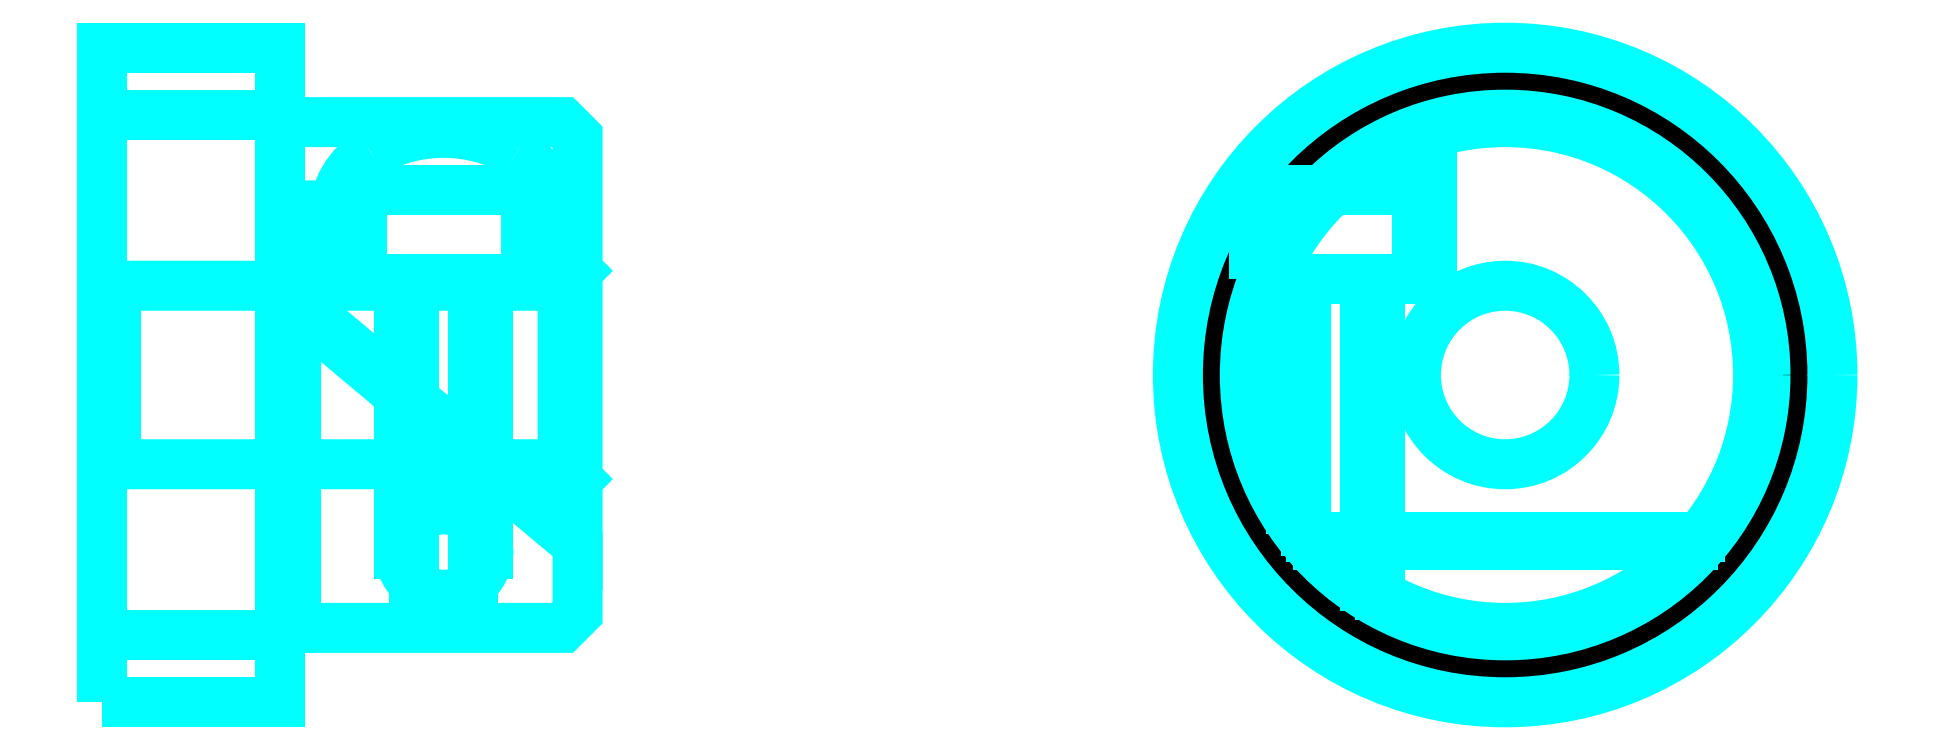
<metadata>
{"format":"dxf","ext":"dxf","renderer":"ezdxf+matplotlib","layout":"modelspace","background":"white","min_lineweight":24,"dpi":150}
</metadata>
<code>
0
SECTION
2
ENTITIES
0
CIRCLE
8
DASHDOT
10
67.35
20
27.74
30
0
40
10
0
LINE
8
HIDDEN
10
33.18
20
30.97
30
0
11
33.18
21
21.79
31
0
0
LINE
8
HIDDEN
10
32.68
20
30.97
30
0
11
32.68
21
20.66
31
0
0
LINE
8
HIDDEN
10
30.68
20
30.97
30
0
11
30.68
21
20.66
31
0
0
LINE
8
HIDDEN
10
30.18
20
30.97
30
0
11
30.18
21
21.79
31
0
0
POLYLINE
8
HIDDEN
66
1
10
0
20
0
30
0
70
2
0
VERTEX
8
HIDDEN
10
64.9
20
35.88
30
0
70
0
0
VERTEX
8
HIDDEN
10
64.9
20
30.97
30
0
70
0
0
VERTEX
8
HIDDEN
10
58.9
20
30.97
30
0
70
0
0
SEQEND
8
0
0
LINE
8
HIDDEN
10
63.15
20
30.97
30
0
11
63.15
21
20.35
31
0
0
LINE
8
HIDDEN
10
62.65
20
30.97
30
0
11
62.65
21
20.66
31
0
0
LINE
8
HIDDEN
10
60.65
20
30.97
30
0
11
60.65
21
22.51
31
0
0
LINE
8
HIDDEN
10
60.15
20
30.97
30
0
11
60.15
21
23.23
31
0
0
LINE
8
0
10
29.22
20
30.97
30
0
11
34.13
21
30.97
31
0
0
ARC
8
0
10
32.9
20
33.1
30
0
40
2.455
50
300
51
60
0
ARC
8
0
10
30.45
20
33.1
30
0
40
2.455
50
120
51
240
0
ARC
8
0
10
31.68
20
30.97
30
0
40
4.909
50
60
51
120
0
LINE
8
0
10
33.18
20
21.73
30
0
11
33.18
21
21.85
31
0
0
LINE
8
0
10
30.18
20
21.73
30
0
11
30.18
21
21.85
31
0
0
ARC
8
0
10
31.68
20
21.85
30
0
40
1.5
50
180
51
0
0
ARC
8
0
10
31.68
20
21.73
30
0
40
1.5
50
0
51
180
0
LINE
8
0
10
61.05
20
22.04
30
0
11
73.66
21
22.04
31
0
0
LINE
8
0
10
60.82
20
22.31
30
0
11
73.89
21
22.31
31
0
0
CIRCLE
8
0
10
67.35
20
27.74
30
0
40
8.75
0
CIRCLE
8
0
10
67.35
20
27.74
30
0
40
11
0
CIRCLE
8
0
10
67.35
20
27.74
30
0
40
8.5
0
CIRCLE
8
0
10
67.35
20
27.74
30
0
40
3
0
LINE
8
0
10
20.18
20
36.49
30
0
11
26.18
21
36.49
31
0
0
LINE
8
0
10
20.18
20
18.99
30
0
11
26.18
21
18.99
31
0
0
POLYLINE
8
HIDDEN
66
1
10
0
20
0
30
0
70
2
0
VERTEX
8
HIDDEN
10
64.4
20
30.97
30
0
70
0
0
VERTEX
8
HIDDEN
10
64.4
20
33.97
30
0
70
0
0
VERTEX
8
HIDDEN
10
58.9
20
33.97
30
0
70
0
0
VERTEX
8
HIDDEN
10
58.9
20
30.97
30
0
70
0
0
SEQEND
8
0
0
POLYLINE
8
0
66
1
10
0
20
0
30
0
70
2
0
VERTEX
8
0
10
28.93
20
30.97
30
0
70
0
0
VERTEX
8
0
10
34.43
20
30.97
30
0
70
0
0
VERTEX
8
0
10
34.43
20
33.97
30
0
70
0
0
VERTEX
8
0
10
28.93
20
33.97
30
0
70
0
0
VERTEX
8
0
10
28.93
20
30.97
30
0
70
0
0
SEQEND
8
0
0
POLYLINE
8
0
66
1
10
0
20
0
30
0
70
2
0
VERTEX
8
0
10
26.72
20
19.24
30
0
70
0
0
VERTEX
8
0
10
35.68
20
19.24
30
0
70
0
0
VERTEX
8
0
10
36.18
20
19.74
30
0
70
0
0
VERTEX
8
0
10
36.18
20
22.04
30
0
70
0
0
VERTEX
8
0
10
26.72
20
29.98
30
0
70
0
0
VERTEX
8
0
10
26.72
20
19.24
30
0
70
0
0
SEQEND
8
0
0
POLYLINE
8
0
66
1
10
0
20
0
30
0
70
2
0
VERTEX
8
0
10
26.18
20
19.24
30
0
70
0
0
VERTEX
8
0
10
26.51
20
19.24
30
0
70
0
0
VERTEX
8
0
10
26.51
20
33.44
30
0
70
0
0
VERTEX
8
0
10
26.72
20
33.44
30
0
70
0
0
VERTEX
8
0
10
26.72
20
30.25
30
0
70
0
0
VERTEX
8
0
10
36.18
20
22.31
30
0
70
0
0
VERTEX
8
0
10
36.18
20
35.74
30
0
70
0
0
VERTEX
8
0
10
35.68
20
36.24
30
0
70
0
0
VERTEX
8
0
10
26.18
20
36.24
30
0
70
0
0
SEQEND
8
0
0
POLYLINE
8
0
66
1
10
0
20
0
30
0
70
2
0
VERTEX
8
0
10
20.18
20
16.74
30
0
70
0
0
VERTEX
8
0
10
20.18
20
16.74
30
0
70
0
0
VERTEX
8
0
10
26.18
20
16.74
30
0
70
0
0
VERTEX
8
0
10
26.18
20
16.74
30
0
70
0
0
VERTEX
8
0
10
26.18
20
38.74
30
0
70
0
0
VERTEX
8
0
10
26.18
20
38.74
30
0
70
0
0
VERTEX
8
0
10
20.18
20
38.74
30
0
70
0
0
VERTEX
8
0
10
20.18
20
38.74
30
0
70
0
0
VERTEX
8
0
10
20.18
20
16.74
30
0
70
0
0
SEQEND
8
0
0
POLYLINE
8
HIDDEN
66
1
10
0
20
0
30
0
70
2
0
VERTEX
8
HIDDEN
10
20.18
20
24.24
30
0
70
0
0
VERTEX
8
HIDDEN
10
20.68
20
24.74
30
0
70
0
0
VERTEX
8
HIDDEN
10
35.68
20
24.74
30
0
70
0
0
VERTEX
8
HIDDEN
10
35.68
20
30.74
30
0
70
0
0
VERTEX
8
HIDDEN
10
20.68
20
30.74
30
0
70
0
0
VERTEX
8
HIDDEN
10
20.18
20
31.24
30
0
70
0
0
SEQEND
8
0
0
LINE
8
HIDDEN
10
20.68
20
30.74
30
0
11
20.68
21
24.74
31
0
0
LINE
8
HIDDEN
10
36.18
20
31.24
30
0
11
35.68
21
30.74
31
0
0
LINE
8
HIDDEN
10
36.18
20
24.24
30
0
11
35.68
21
24.74
31
0
0
ENDSEC
0
EOF

</code>
